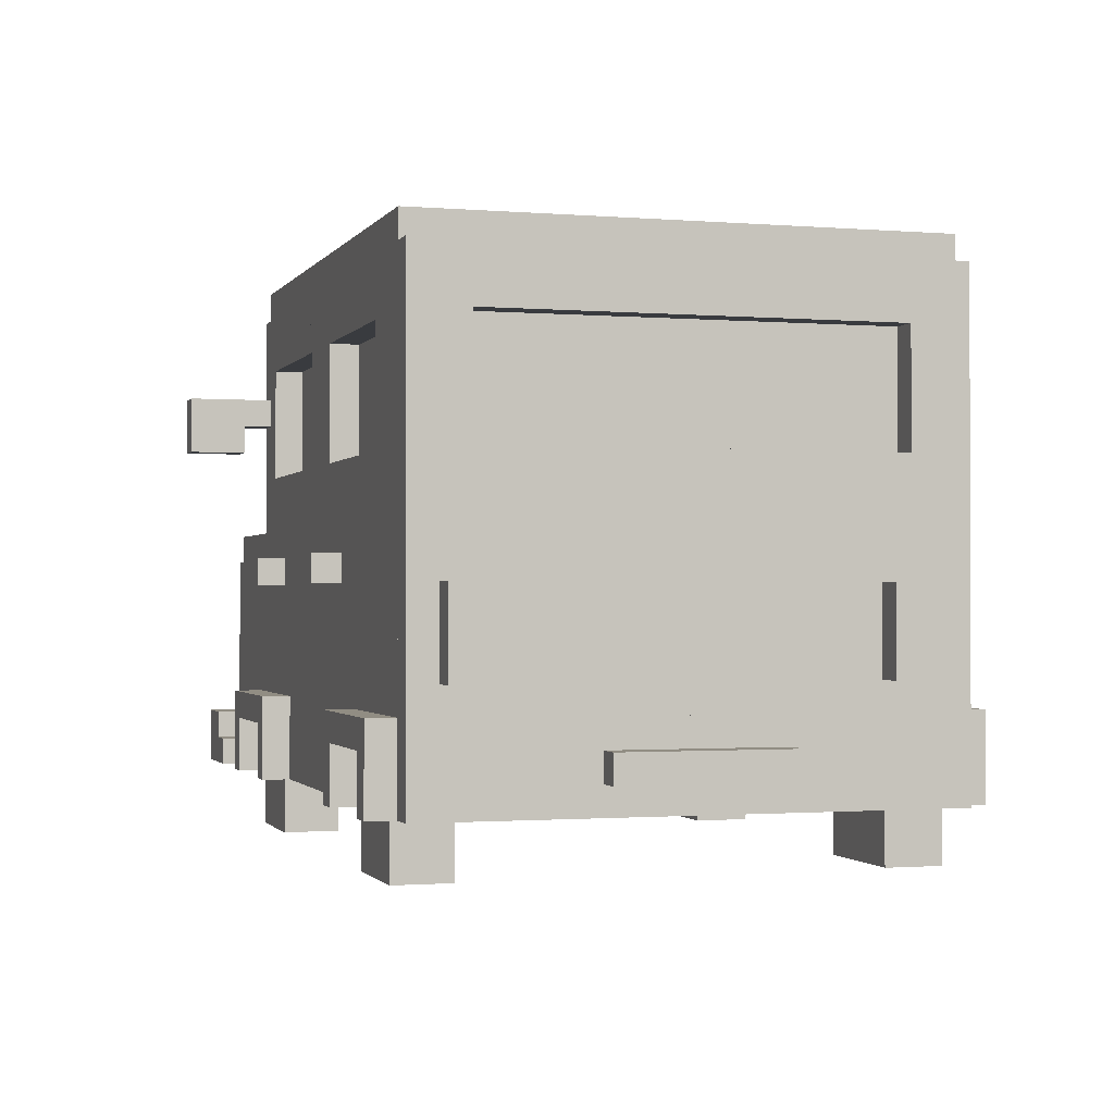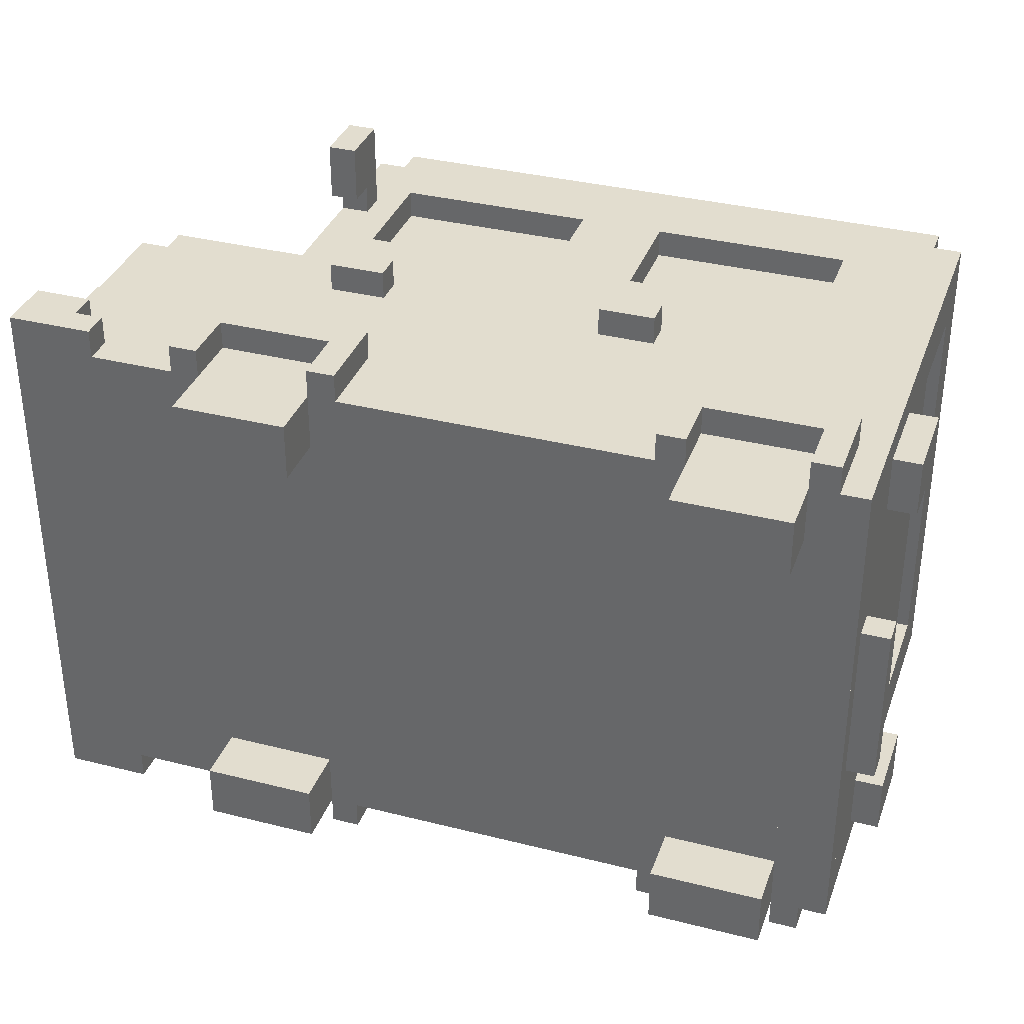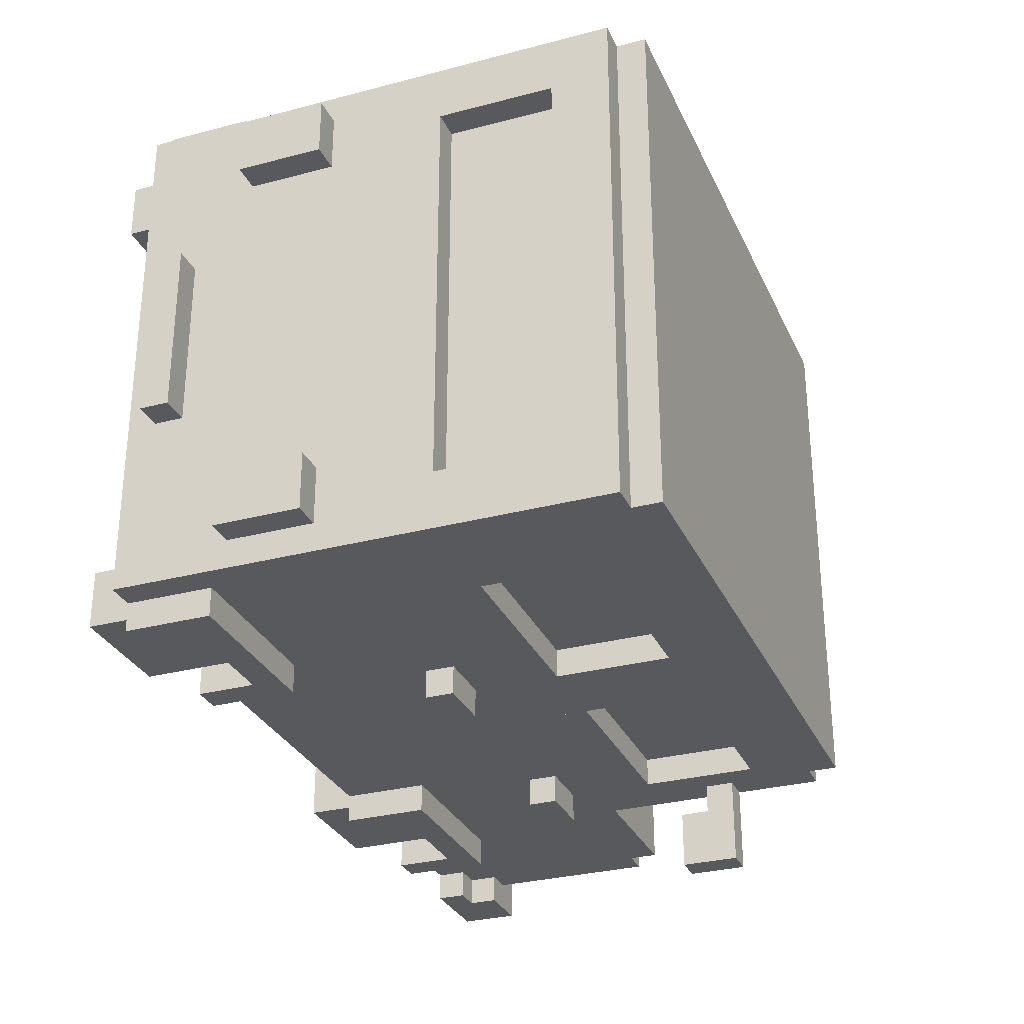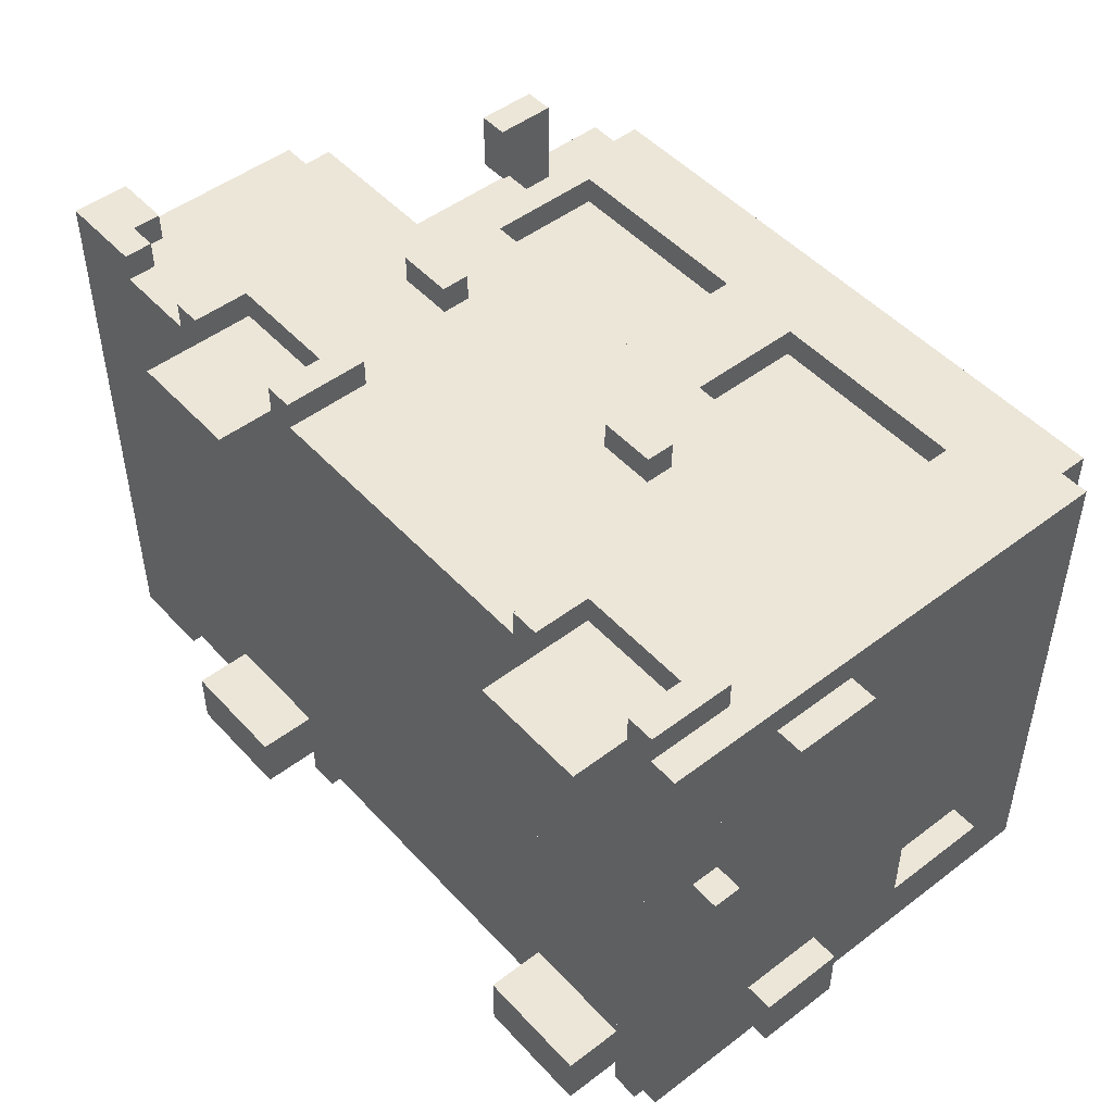
<metadata>
{"format":"obj","ext":"obj","renderer":"f3d","projection":"perspective","resolution":1024,"background":"white","views":[{"elev":-1.1,"azim":73.0,"up":"+Y"},{"elev":35.0,"azim":18.6,"up":"+Z"},{"elev":-30.0,"azim":111.1,"up":"+Z"},{"elev":48.8,"azim":49.7,"up":"+Z"}]}
</metadata>
<code>
v 0.5 3 -21
v 0.5 -8 -21
v -3.5 -8 -21
v -3.5 3 -21
v 3.5 8 -21
v 3.5 -8 -21
v 0.5 8 -21
v 13.5 3 -21
v 13.5 -5 -21
v 7.5 -5 -21
v 7.5 3 -21
v -9.5 0 -21
v -9.5 -8 -21
v -12.5 -8 -21
v -12.5 0 -21
v 13.5 10 -21
v 13.5 9 -21
v -7.5 9 -21
v -7.5 10 -21
v 0.5 7 -20
v 0.5 3 -20
v -6.5 3 -20
v -6.5 7 -20
v 10.5 7 -20
v 10.5 3 -20
v 3.5 3 -20
v 3.5 7 -20
v 13.5 7 -21
v 3.5 7 -21
v 3.5 9 -21
v 14.5 9 -21
v 14.5 -8 -21
v 13.5 -8 -21
v -7.5 0 -21
v -7.5 -5 -21
v -9.5 -5 -21
v -4.5 -6 -21
v -4.5 -10 -21
v -8.5 -10 -21
v -8.5 -6 -21
v -8.5 8 -21
v -8.5 9 -21
v -6.5 4 -21
v -6.5 -5 -21
v -7.5 4 -21
v 5.5 -1 -21
v 5.5 -8 -21
v 3.5 -1 -21
v 7.5 0 -21
v 3.5 0 -21
v 3.5 3 -21
v 7.5 -8 -21
v 5.5 0 -21
v 12.5 -6 -21
v 12.5 -10 -21
v 8.5 -10 -21
v 8.5 -6 -21
v 10.5 3 -21
v 10.5 7 -21
v -13.5 0 -21
v -13.5 -6 -21
v -14.5 -6 -21
v -14.5 0 -21
v -12.5 1 -21
v -12.5 -7 -21
v -13.5 -7 -21
v -13.5 1 -21
v -3.5 -5 -22
v -3.5 -6 -22
v -9.5 -6 -22
v -9.5 -5 -22
v -4.5 -8 -5
v -4.5 -10 -5
v -8.5 -10 -5
v -8.5 -8 -5
v 0.5 7 -21
v -7.5 7 -21
v -7.5 8 -21
v -4.5 -1 -21
v -4.5 -5 -21
v -6.5 -1 -21
v -4.5 3 -21
v -4.5 0 -21
v -6.5 0 -21
v -6.5 3 -21
v -3.5 -5 -21
v 13.5 -5 -22
v 13.5 -6 -22
v 7.5 -6 -22
v 7.5 -5 -22
v 12.5 -8 -5
v 12.5 -10 -5
v 8.5 -10 -5
v 8.5 -8 -5
v -13.5 -6 -22
v -13.5 -8 -22
v -15.5 -8 -22
v -15.5 -6 -22
v -8.5 1 -21
v -8.5 0 -21
v -8.5 4 -21
v -7.5 7 -5
v -7.5 3 -5
v -8.5 3 -5
v -8.5 7 -5
v 14.5 7 -5
v 14.5 3 -5
v 13.5 3 -5
v 13.5 7 -5
v 15.5 -1 -20
v 15.5 -4 -20
v 14.5 -4 -20
v 14.5 -1 -20
v 15.5 -1 -6
v 15.5 -4 -6
v 14.5 -4 -6
v 14.5 -1 -6
v -14.5 -2 -20
v -14.5 -4 -20
v -15.5 -4 -20
v -15.5 -2 -20
v -14.5 -2 -6
v -14.5 -4 -6
v -15.5 -4 -6
v -15.5 -2 -6
v -13.5 -2 -18
v -13.5 -4 -18
v -14.5 -4 -18
v -14.5 -2 -18
v -13.5 -2 -4
v -13.5 -4 -4
v -14.5 -4 -4
v -14.5 -2 -4
v -8.5 -6 -22
v -8.5 -8 -22
v -9.5 -8 -22
v -7.5 6 -24
v -7.5 4 -24
v -8.5 4 -24
v -8.5 6 -24
v -6.5 5 -21
v -8.5 5 -21
v -7.5 6 -21
v -8.5 6 -21
v -6.5 7 -21
v -7.5 5 -21
v -4.5 0 -22
v -4.5 -1 -22
v -6.5 -1 -22
v -6.5 0 -22
v -3.5 -8 -22
v -4.5 -8 -22
v -4.5 -6 -22
v 5.5 0 -22
v 5.5 -1 -22
v 3.5 -1 -22
v 3.5 0 -22
v 8.5 -6 -22
v 8.5 -8 -22
v 7.5 -8 -22
v 13.5 -8 -22
v 12.5 -8 -22
v 12.5 -6 -22
v -14.5 -6 -10
v -14.5 -7 -10
v -15.5 -7 -10
v -15.5 -6 -10
v -13.5 -4 -13
v -13.5 -5 -13
v -14.5 -5 -13
v -14.5 -4 -13
v -13.5 -4 -7
v -13.5 -5 -7
v -14.5 -5 -7
v -14.5 -4 -7
v -13.5 -1 -13
v -13.5 -2 -13
v -14.5 -2 -13
v -14.5 -1 -13
v -13.5 -1 -7
v -13.5 -2 -7
v -14.5 -2 -7
v -14.5 -1 -7
v -12.5 -7 -22
v -12.5 -8 -22
v -13.5 -7 -22
v -10.5 1 -9
v -10.5 0 -9
v -11.5 0 -9
v -11.5 1 -9
v -7.5 5 -2
v -7.5 4 -2
v -8.5 4 -2
v -8.5 5 -2
v 15.5 -6 -15
v 15.5 -7 -15
v 14.5 -7 -15
v 14.5 -6 -15
v -3.5 3 -3
v -3.5 -8 -3
v 0.5 -8 -3
v 0.5 3 -3
v 0.5 8 -3
v 3.5 -8 -3
v 3.5 8 -3
v 7.5 3 -3
v 7.5 -5 -3
v 13.5 -5 -3
v 13.5 3 -3
v -12.5 0 -3
v -12.5 -8 -3
v -9.5 -8 -3
v -9.5 0 -3
v -7.5 10 -3
v -7.5 9 -3
v 13.5 9 -3
v 13.5 10 -3
v -6.5 7 -4
v -6.5 3 -4
v 0.5 3 -4
v 0.5 7 -4
v 3.5 7 -4
v 3.5 3 -4
v 10.5 3 -4
v 10.5 7 -4
v 3.5 9 -3
v 3.5 7 -3
v 13.5 7 -3
v 13.5 -8 -3
v 14.5 -8 -3
v 14.5 9 -3
v -9.5 -5 -3
v -7.5 -5 -3
v -7.5 0 -3
v -8.5 -6 -3
v -8.5 -10 -3
v -4.5 -10 -3
v -4.5 -6 -3
v -8.5 9 -3
v -8.5 8 -3
v -7.5 4 -3
v -6.5 -5 -3
v -6.5 4 -3
v 3.5 -1 -3
v 5.5 -8 -3
v 5.5 -1 -3
v 3.5 3 -3
v 3.5 0 -3
v 7.5 0 -3
v 5.5 0 -3
v 7.5 -8 -3
v 8.5 -6 -3
v 8.5 -10 -3
v 12.5 -10 -3
v 12.5 -6 -3
v 10.5 7 -3
v 10.5 3 -3
v -14.5 0 -3
v -14.5 -6 -3
v -13.5 -6 -3
v -13.5 0 -3
v -13.5 1 -3
v -13.5 -7 -3
v -12.5 -7 -3
v -12.5 1 -3
v -9.5 -5 -2
v -9.5 -6 -2
v -3.5 -6 -2
v -3.5 -5 -2
v -8.5 -8 -19
v -8.5 -10 -19
v -4.5 -10 -19
v -4.5 -8 -19
v -7.5 8 -3
v -7.5 7 -3
v 0.5 7 -3
v -6.5 -1 -3
v -4.5 -5 -3
v -4.5 -1 -3
v -6.5 3 -3
v -6.5 0 -3
v -4.5 0 -3
v -4.5 3 -3
v -3.5 -5 -3
v 7.5 -5 -2
v 7.5 -6 -2
v 13.5 -6 -2
v 13.5 -5 -2
v 8.5 -8 -19
v 8.5 -10 -19
v 12.5 -10 -19
v 12.5 -8 -19
v -15.5 -6 -2
v -15.5 -8 -2
v -13.5 -8 -2
v -13.5 -6 -2
v -8.5 0 -3
v -8.5 1 -3
v -8.5 4 -3
v -8.5 7 -19
v -8.5 3 -19
v -7.5 3 -19
v -7.5 7 -19
v 13.5 7 -19
v 13.5 3 -19
v 14.5 3 -19
v 14.5 7 -19
v 14.5 -1 -18
v 14.5 -4 -18
v 15.5 -4 -18
v 15.5 -1 -18
v 14.5 -1 -4
v 14.5 -4 -4
v 15.5 -4 -4
v 15.5 -1 -4
v -15.5 -2 -18
v -15.5 -4 -18
v -15.5 -2 -4
v -15.5 -4 -4
v -13.5 -4 -20
v -13.5 -2 -20
v -13.5 -4 -6
v -13.5 -2 -6
v -9.5 -8 -2
v -8.5 -8 -2
v -8.5 -6 -2
v -8.5 5 -3
v -6.5 5 -3
v -8.5 6 0
v -8.5 4 0
v -7.5 4 0
v -7.5 6 0
v -8.5 6 -3
v -7.5 6 -3
v -7.5 5 -3
v -6.5 7 -3
v -6.5 0 -2
v -6.5 -1 -2
v -4.5 -1 -2
v -4.5 0 -2
v -4.5 -6 -2
v -4.5 -8 -2
v -3.5 -8 -2
v 3.5 0 -2
v 3.5 -1 -2
v 5.5 -1 -2
v 5.5 0 -2
v 7.5 -8 -2
v 8.5 -8 -2
v 8.5 -6 -2
v 12.5 -6 -2
v 12.5 -8 -2
v 13.5 -8 -2
v -15.5 -6 -14
v -15.5 -7 -14
v -14.5 -7 -14
v -14.5 -6 -14
v -14.5 -4 -17
v -14.5 -5 -17
v -13.5 -5 -17
v -13.5 -4 -17
v -14.5 -4 -11
v -14.5 -5 -11
v -13.5 -5 -11
v -13.5 -4 -11
v -14.5 -1 -17
v -14.5 -2 -17
v -13.5 -2 -17
v -13.5 -1 -17
v -14.5 -1 -11
v -14.5 -2 -11
v -13.5 -2 -11
v -13.5 -1 -11
v -13.5 -7 -2
v -12.5 -8 -2
v -12.5 -7 -2
v -11.5 1 -15
v -11.5 0 -15
v -10.5 0 -15
v -10.5 1 -15
v -8.5 5 -22
v -8.5 4 -22
v -7.5 4 -22
v -7.5 5 -22
v 14.5 -6 -9
v 14.5 -7 -9
v 15.5 -7 -9
v 15.5 -6 -9
v -8.5 3 -21
v -8.5 1 -5
v -8.5 8 -4
v -8.5 9 -4
v -15.5 -7 -22
v -15.5 -8 -6
v -15.5 -7 -6
v -14.5 -5 -21
v -14.5 -6 -5
v -14.5 -5 -5
v -8.5 8 -20
v -8.5 7 -20
v -8.5 7 -4
v -15.5 -6 -6
v -14.5 -2 -21
v -14.5 0 -17
v -14.5 0 -7
v -14.5 -2 -3
v -8.5 5 -5
v -8.5 6 -5
v -8.5 5 0
v -14.5 -4 -5
v -14.5 -4 -3
v -14.5 -4 -21
v -14.5 0 -13
v -14.5 0 -11
v -8.5 -8 -21
v -8.5 -8 -3
v -8.5 5 -19
v -8.5 6 -22
v 8.5 -8 -21
v 8.5 -8 -3
v -8.5 5 -20
v -8.5 6 -20
v -8.5 7 -3
v -4.5 -8 -21
v -4.5 -8 -3
v 12.5 -8 -21
v 12.5 -8 -3
v 14.5 0 -5
v 14.5 0 -21
v 14.5 3 -21
v 14.5 -4 -3
v 14.5 -5 -3
v 14.5 -5 -21
v 14.5 -4 -21
v 14.5 0 -3
v 14.5 9 -5
v 14.5 7 -21
v 14.5 -7 -5
v 14.5 -8 -5
v 14.5 -7 -21
v 14.5 -5 -15
v 14.5 -6 -3
v 14.5 0 -4
v 14.5 0 -20
v -7.5 6 -22
v -7.5 5 0
v 14.5 -6 -5
v -13.5 1 -5
v -11.5 1 -5
v -11.5 1 -21
v -9.5 1 -15
v -9.5 1 -21
v -9.5 1 -7
v -8.5 1 -7
v -14.5 -6 -22
v -14.5 -6 -2
v -10.5 1 -7
v -10.5 1 -5
g Box_96
f 1 2 3 4
f 5 6 2 7
f 8 9 10 11
f 12 13 14 15
f 16 17 18 19
f 20 21 22 23
f 24 25 26 27
f 17 28 29 30
f 31 32 33 17
f 34 35 36 12
f 37 38 39 40
f 30 5 41 42
f 43 44 35 45
f 46 47 6 48
f 11 49 50 51
f 49 52 47 53
f 54 55 56 57
f 28 8 58 59
f 60 61 62 63
f 64 65 66 67
f 68 69 70 71
f 72 73 74 75
f 7 76 77 78
f 79 80 44 81
f 82 83 84 85
f 4 86 80 82
f 87 88 89 90
f 91 92 93 94
f 95 96 97 98
f 99 100 15 64
f 45 34 100 101
f 102 103 104 105
f 106 107 108 109
f 110 111 112 113
f 114 115 116 117
f 118 119 120 121
f 122 123 124 125
f 126 127 128 129
f 130 131 132 133
f 134 135 136 70
f 137 138 139 140
f 141 43 101 142
f 78 143 144 41
f 145 141 146 77
f 147 148 149 150
f 69 151 152 153
f 154 155 156 157
f 158 159 160 89
f 88 161 162 163
f 164 165 166 167
f 168 169 170 171
f 172 173 174 175
f 176 177 178 179
f 180 181 182 183
f 184 185 96 186
f 187 188 189 190
f 191 192 193 194
f 195 196 197 198
f 199 200 201 202
f 203 201 204 205
f 206 207 208 209
f 210 211 212 213
f 214 215 216 217
f 218 219 220 221
f 222 223 224 225
f 226 227 228 216
f 216 229 230 231
f 213 232 233 234
f 235 236 237 238
f 239 240 205 226
f 241 233 242 243
f 244 204 245 246
f 247 248 249 206
f 250 245 251 249
f 252 253 254 255
f 256 257 209 228
f 258 259 260 261
f 262 263 264 265
f 266 267 268 269
f 270 271 272 273
f 274 275 276 203
f 277 242 278 279
f 280 281 282 283
f 283 278 284 199
f 285 286 287 288
f 289 290 291 292
f 293 294 295 296
f 265 210 297 298
f 299 297 234 241
f 300 301 302 303
f 304 305 306 307
f 308 309 310 311
f 312 313 314 315
f 316 317 128 129
f 318 319 132 133
f 118 119 320 321
f 122 123 322 323
f 267 324 325 326
f 327 299 243 328
f 329 330 331 332
f 240 333 334 274
f 275 335 328 336
f 337 338 339 340
f 341 342 343 268
f 344 345 346 347
f 286 348 349 350
f 351 352 353 287
f 354 355 356 357
f 358 359 360 361
f 362 363 364 365
f 366 367 368 369
f 370 371 372 373
f 374 295 375 376
f 377 378 379 380
f 381 382 383 384
f 385 386 387 388
f 303 302 103 102
f 129 128 123 122
f 67 60 261 262
f 389 99 390 104
f 42 41 391 392
f 19 18 215 214
f 393 97 394 395
f 396 62 397 398
f 399 400 401 391
f 402 394 294 293
f 98 393 355 354
f 63 403 367 404
f 405 182 406 258
f 380 379 188 187
f 407 390 298 327
f 408 407 409 329
f 167 166 395 402
f 121 120 317 316
f 125 124 319 318
f 357 356 165 164
f 410 397 259 411
f 412 396 359 358
f 413 178 371 414
f 404 366 179 413
f 414 370 183 405
f 361 360 169 168
f 365 364 173 172
f 321 320 127 126
f 323 322 131 130
f 369 368 177 176
f 373 372 181 180
f 71 136 13 36
f 232 212 324 266
f 415 39 271 270
f 75 74 236 416
f 142 389 301 417
f 140 139 382 418
f 76 1 21 20
f 221 220 202 276
f 90 160 52 10
f 207 251 348 285
f 419 56 290 289
f 94 93 253 420
f 59 58 25 24
f 225 224 257 256
f 171 170 363 362
f 175 174 398 410
f 403 412 119 118
f 133 132 411 406
f 194 193 330 409
f 418 381 421 422
f 400 421 417 300
f 41 144 422 399
f 105 408 333 423
f 392 401 423 239
f 153 152 424 37
f 238 425 342 341
f 163 162 426 54
f 255 427 352 351
f 150 149 81 84
f 281 277 338 337
f 157 156 48 50
f 248 244 345 344
f 109 108 305 304
f 117 116 309 308
f 107 428 429 430
f 217 216 17 16
f 431 432 433 434
f 231 435 428 436
f 436 106 437 31
f 438 439 32 440
f 441 197 440 433
f 432 442 198 441
f 443 312 113 444
f 190 189 378 377
f 307 306 430 437
f 388 387 196 195
f 311 310 111 110
f 315 314 115 114
f 129 128 119 118
f 133 132 123 122
f 445 383 138 137
f 332 446 335 334
f 23 22 85 145
f 336 280 219 218
f 273 272 38 424
f 425 237 73 72
f 86 3 151 68
f 269 343 200 284
f 27 26 51 29
f 227 247 223 222
f 292 291 55 426
f 427 254 92 91
f 9 33 161 87
f 288 353 229 208
f 442 230 439 447
f 447 438 386 385
f 444 112 434 429
f 435 431 313 443
f 40 415 135 134
f 326 325 416 235
f 446 331 192 191
f 57 419 159 158
f 350 349 420 252
f 61 66 186 95
f 296 374 263 260
f 65 14 185 184
f 376 375 211 264
f 143 146 384 445
f 83 79 148 147
f 340 339 279 282
f 53 46 155 154
f 347 346 246 250
f 19 214 217 16
f 63 258 261 60
f 67 448 449 450
f 42 239 215 18
f 17 216 231 31
f 448 262 298 390
f 450 377 451 452
f 452 453 454 99
f 301 104 103 302
f 305 108 107 306
f 98 354 357 455
f 167 293 456 164
f 378 189 188 379
f 380 457 453 451
f 71 36 86 68
f 232 266 269 284
f 85 22 21 1
f 219 280 202 220
f 51 26 25 58
f 223 247 257 224
f 90 10 9 87
f 207 285 288 208
f 198 385 388 195
f 355 166 165 356
f 359 170 169 360
f 363 174 173 364
f 367 178 177 368
f 371 182 181 372
f 190 449 458 187
f 457 458 390 454
f 140 144 143 137
f 333 329 332 334
f 121 316 129 118
f 125 318 133 122
f 119 128 127 320
f 123 132 131 322
f 150 84 83 147
f 281 337 340 282
f 157 50 53 154
f 248 344 347 250
f 113 308 311 110
f 117 312 315 114
f 455 62 61 95
f 259 456 296 260
f 186 66 65 184
f 263 374 376 264
f 200 3 52 251
f 294 97 185 375
f 211 14 13 212
f 75 270 273 72
f 94 289 292 91
f 324 136 135 325
f 342 152 151 343
f 348 160 159 349
f 352 162 161 353
f 229 33 32 230
f 105 300 303 102
f 109 304 307 106
f 271 39 38 272
f 236 74 73 237
f 23 145 76 20
f 336 218 221 276
f 27 29 59 24
f 227 222 225 256
f 290 56 55 291
f 253 93 92 254
f 386 197 196 387
f 171 358 361 168
f 175 362 365 172
f 179 366 369 176
f 183 370 373 180
f 40 134 153 37
f 326 235 238 341
f 57 158 163 54
f 350 252 255 351
f 317 120 119 128
f 319 124 123 132
f 129 118 321 126
f 133 122 323 130
f 382 139 138 383
f 330 193 192 331
f 81 149 148 79
f 338 277 279 339
f 48 156 155 46
f 345 244 246 346
f 309 112 111 310
f 313 116 115 314
f 142 381 384 146
f 194 327 335 191

</code>
